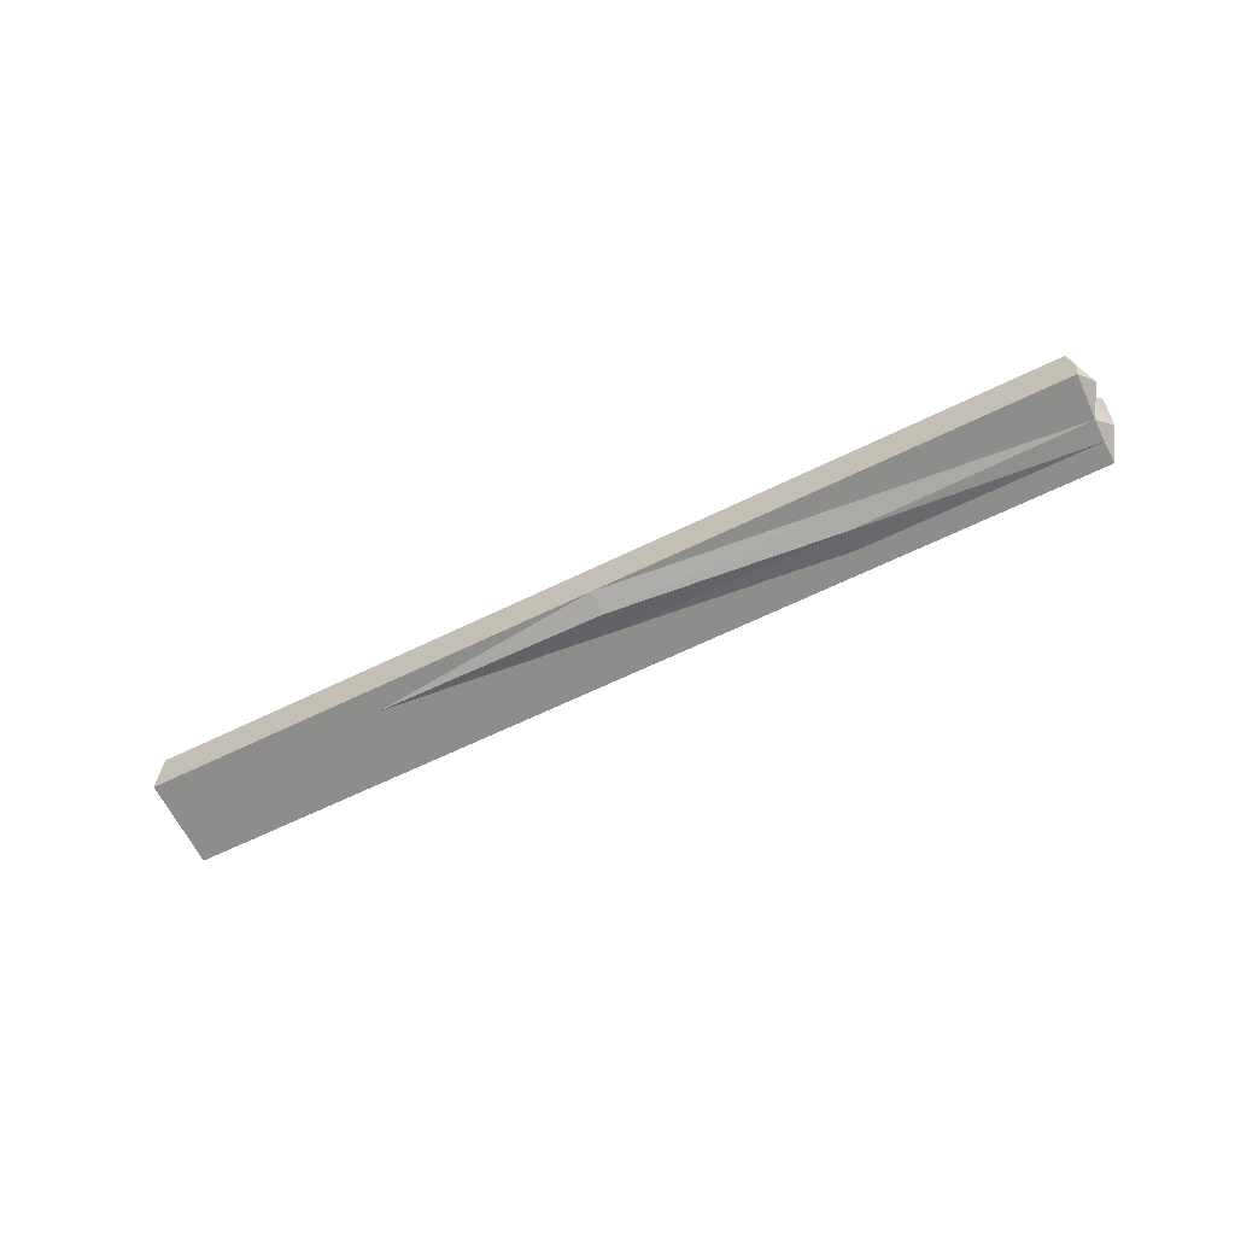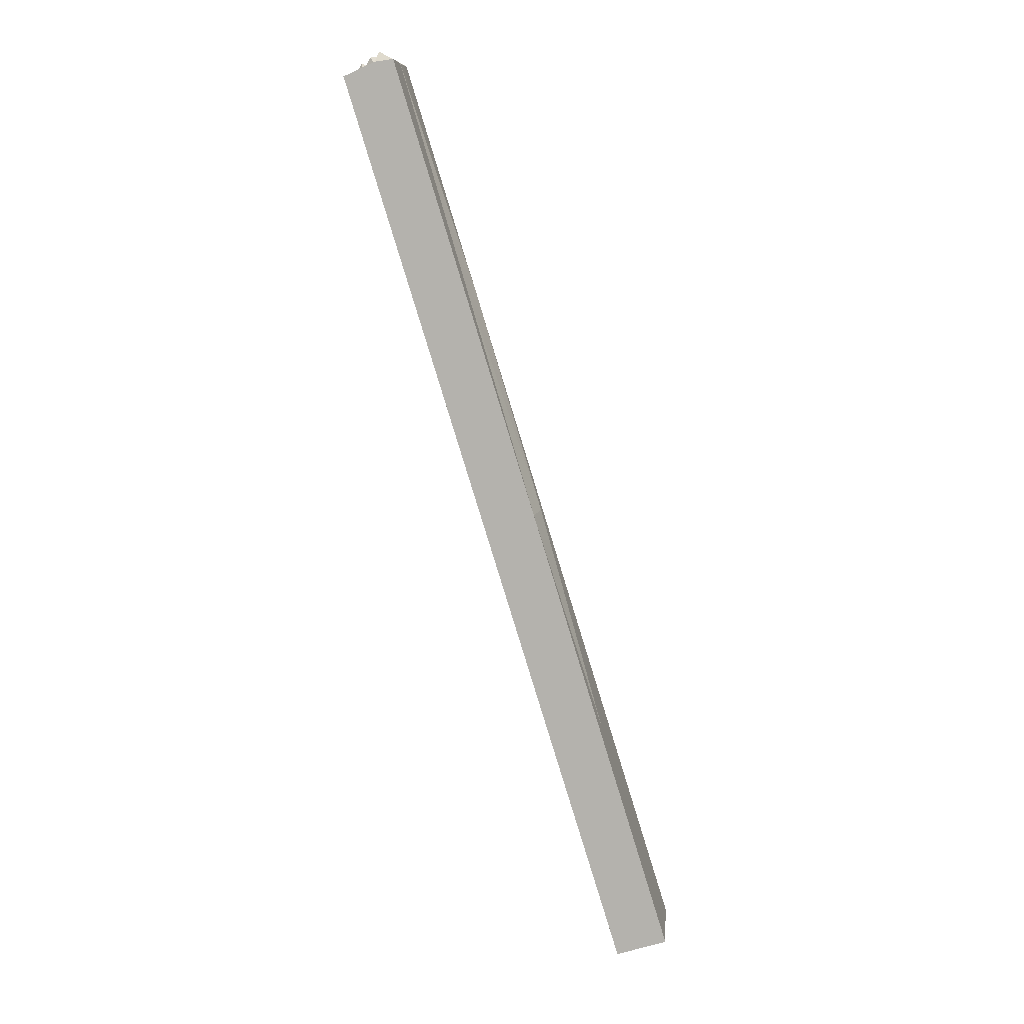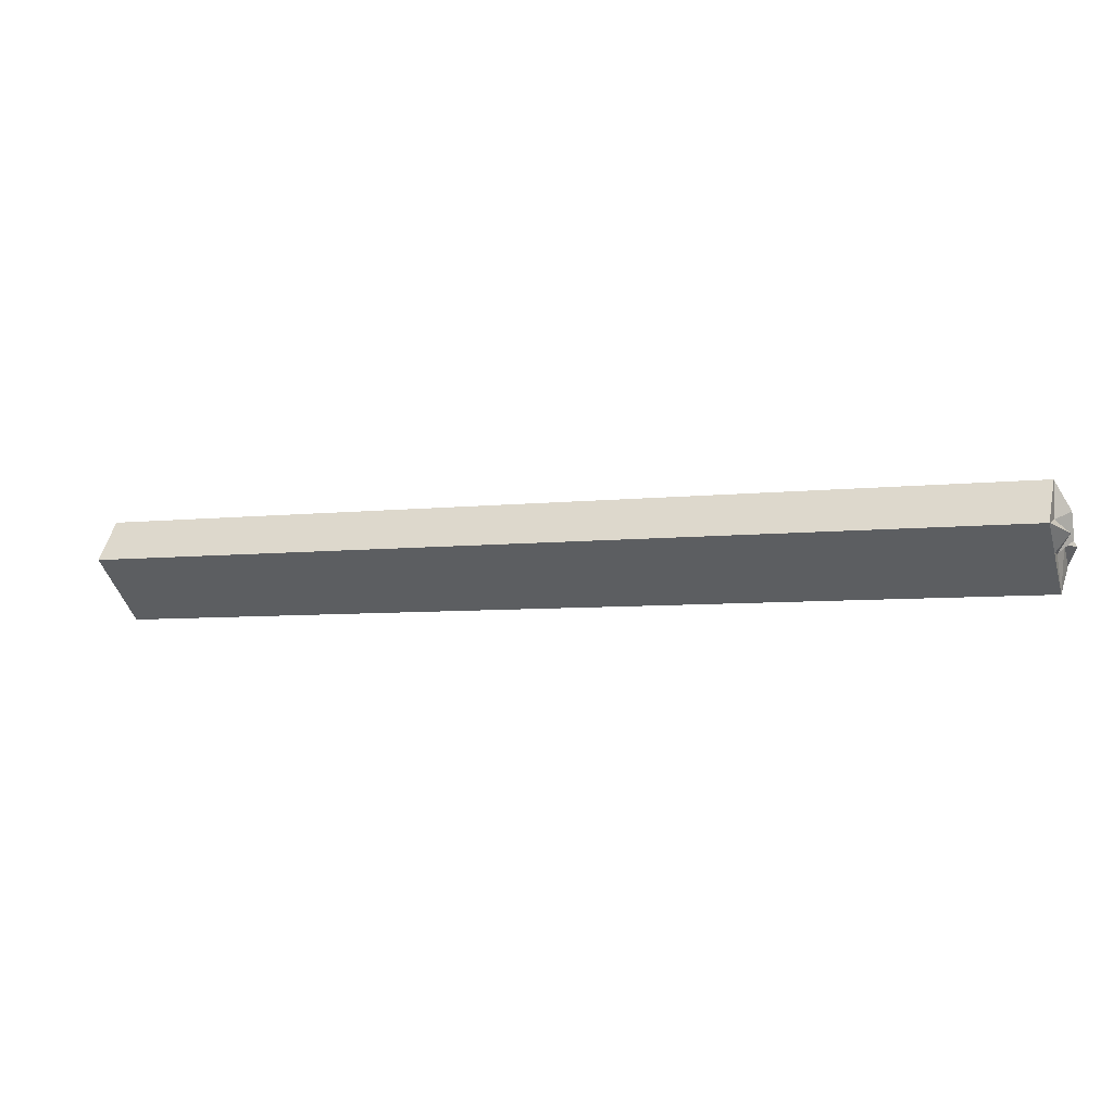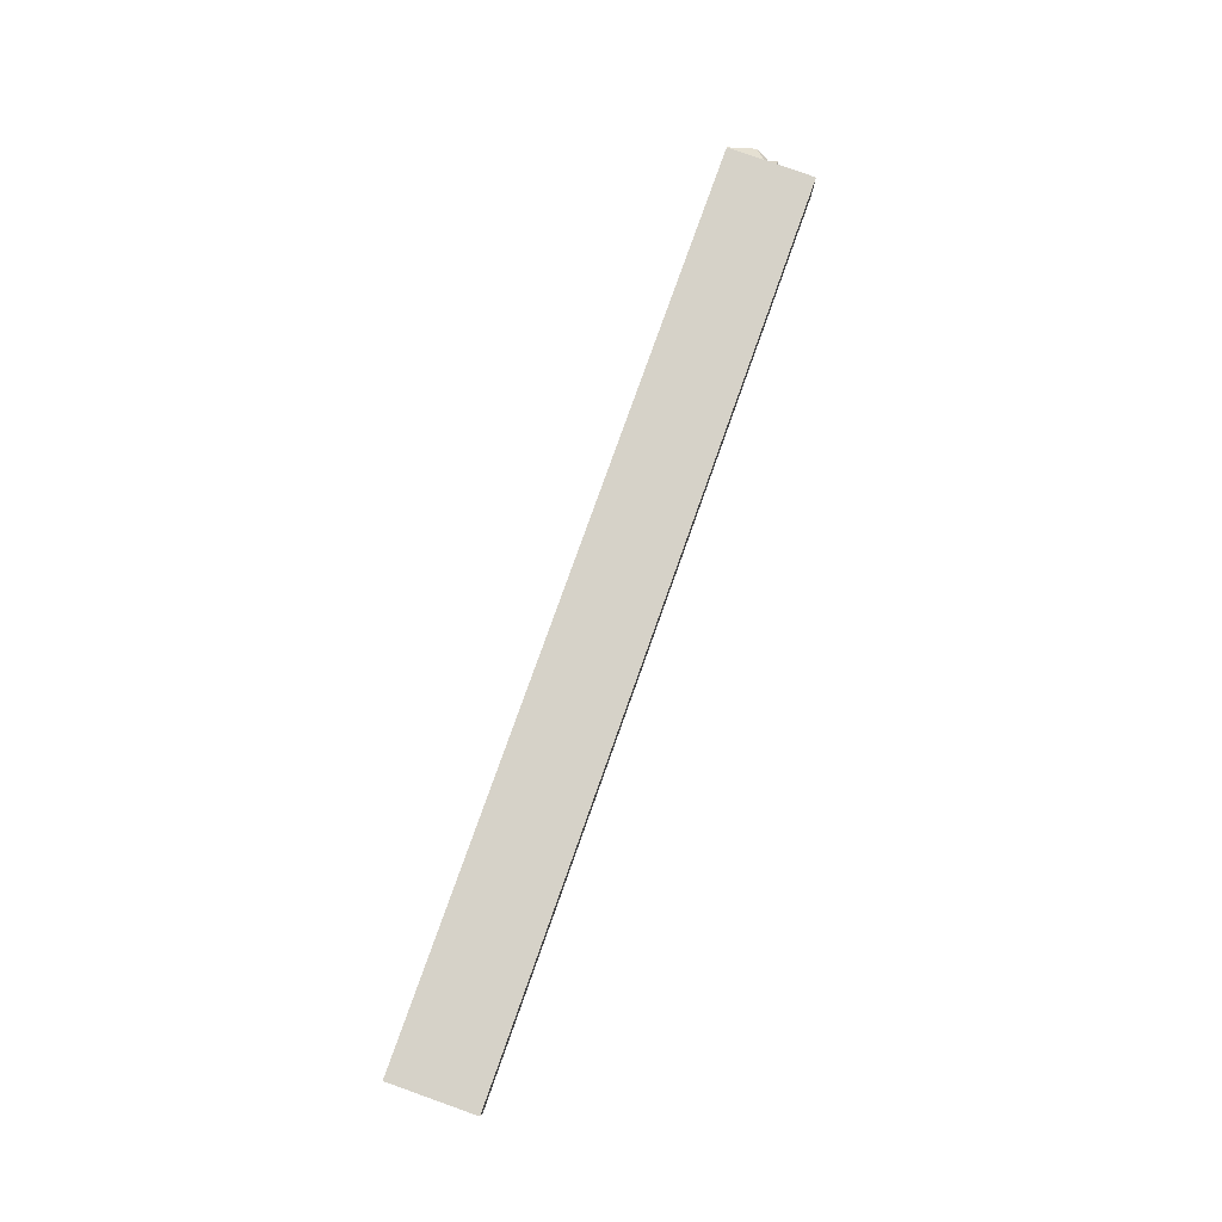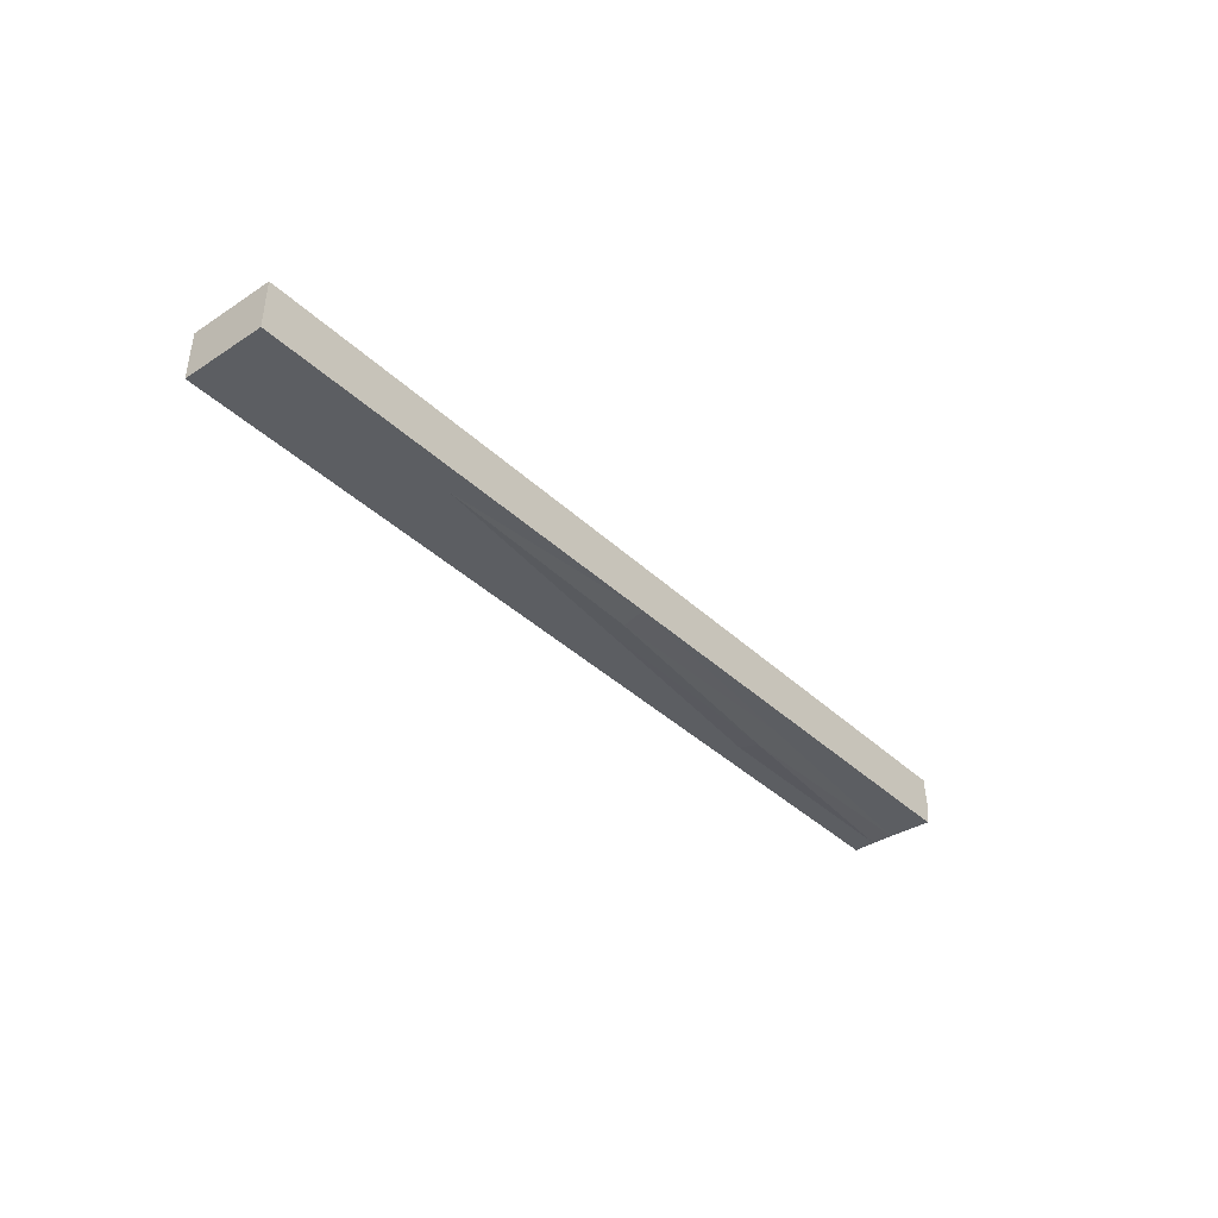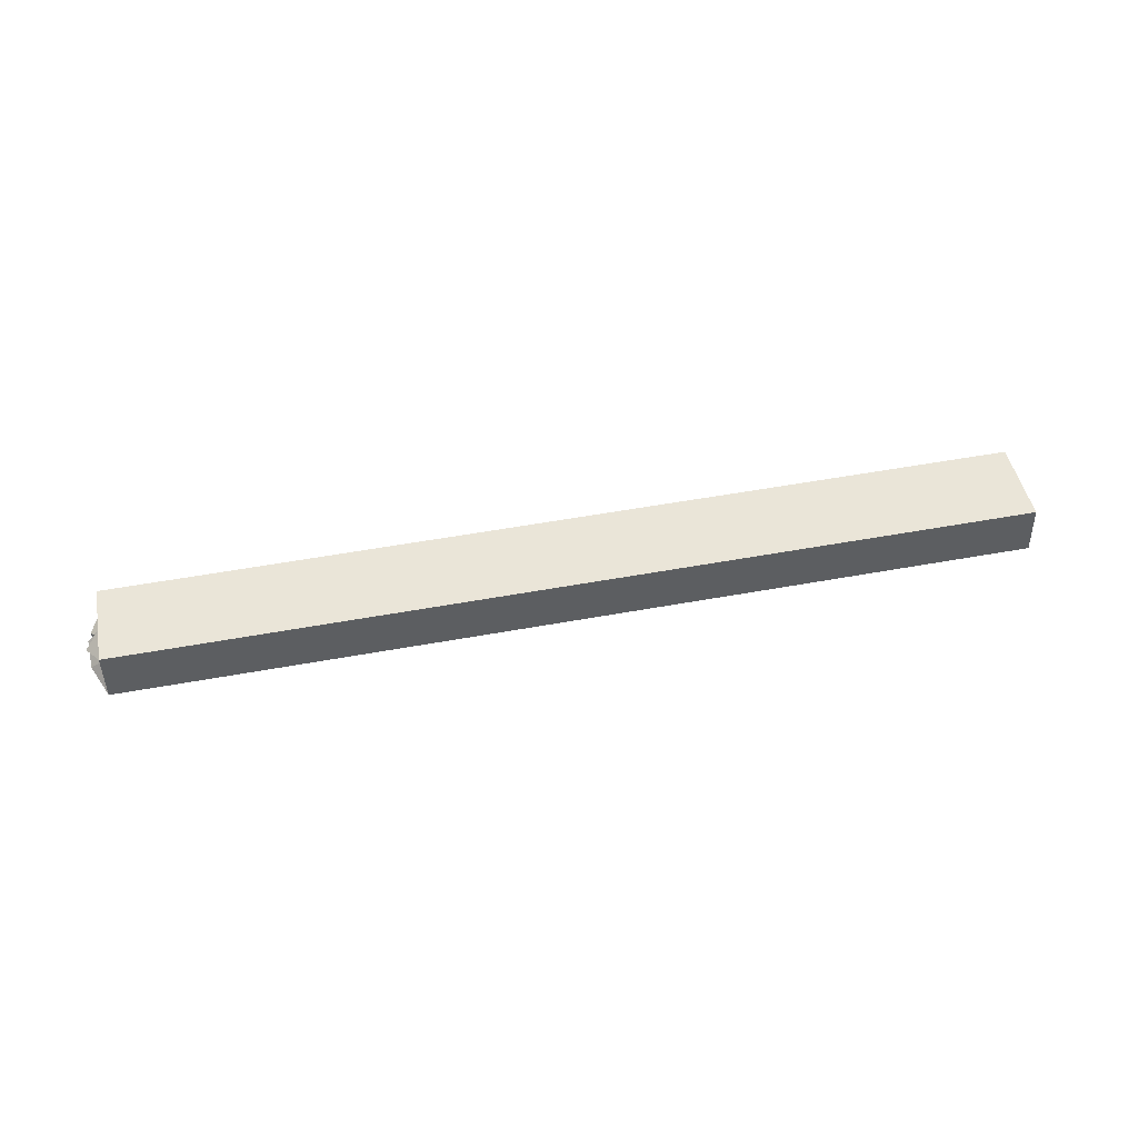
<metadata>
{"format":"obj","ext":"obj","renderer":"f3d","projection":"perspective","resolution":1024,"background":"white","views":[{"elev":-65.5,"azim":42.9,"up":"+Z"},{"elev":-64.9,"azim":109.1,"up":"+Y"},{"elev":48.7,"azim":13.5,"up":"+Y"},{"elev":79.7,"azim":-54.0,"up":"+Z"},{"elev":-37.2,"azim":-33.0,"up":"+Z"},{"elev":46.6,"azim":-174.6,"up":"+Z"}]}
</metadata>
<code>
o Cube.015
v 2.397 -2.727 -1.228
v 3.428 -2.311 -1.251
v 2.927 -2.571 -1.24
v 3.442 -2.363 -1.251
v 3.441 -2.354 -1.19
v 2.912 -2.519 -1.239
v 3.46 -2.363 -1.22
v 2.366 -2.623 -1.227
v 3.459 -2.414 -1.251
v 2.398 -2.727 -1.166
v 3.435 -2.337 -1.251
v 3.429 -2.311 -1.189
v 3.463 -2.413 -1.23
v 3.459 -2.415 -1.19
v 2.394 -2.718 -1.227
v 3.177 -2.441 -1.251
v 3.339 -2.337 -1.249
v 2.92 -2.545 -1.246
v 3.446 -2.369 -1.203
v 3.453 -2.375 -1.224
v 3.436 -2.337 -1.22
v 3.452 -2.337 -1.235
v 3.468 -2.389 -1.236
v 2.368 -2.624 -1.165
v 3.185 -2.467 -1.245
v 3.17 -2.415 -1.245
v 2.655 -2.623 -1.233
v 3.453 -2.337 -1.205
f 14 5 24
f 1 15 27
f 26 6 17
f 2 21 22
f 15 24 8
f 9 10 3
f 3 10 1
f 11 2 22
f 9 23 13
f 7 19 20
f 8 24 17
f 17 24 2
f 24 12 2
f 26 17 2
f 6 27 15
f 26 16 6
f 7 22 21
f 24 5 12
f 10 14 24
f 3 25 9
f 9 13 10
f 22 4 11
f 23 4 20
f 23 20 13
f 14 20 19
f 19 5 14
f 16 18 6
f 25 4 9
f 11 16 26
f 11 26 2
f 8 6 15
f 27 3 1
f 6 18 27
f 5 28 12
f 19 21 28
f 12 21 2
f 13 14 10
f 15 10 24
f 1 10 15
f 7 20 22
f 3 18 25
f 22 20 4
f 23 9 4
f 14 13 20
f 16 25 18
f 25 16 4
f 11 4 16
f 8 17 6
f 27 18 3
f 5 19 28
f 19 7 21
f 12 28 21

</code>
